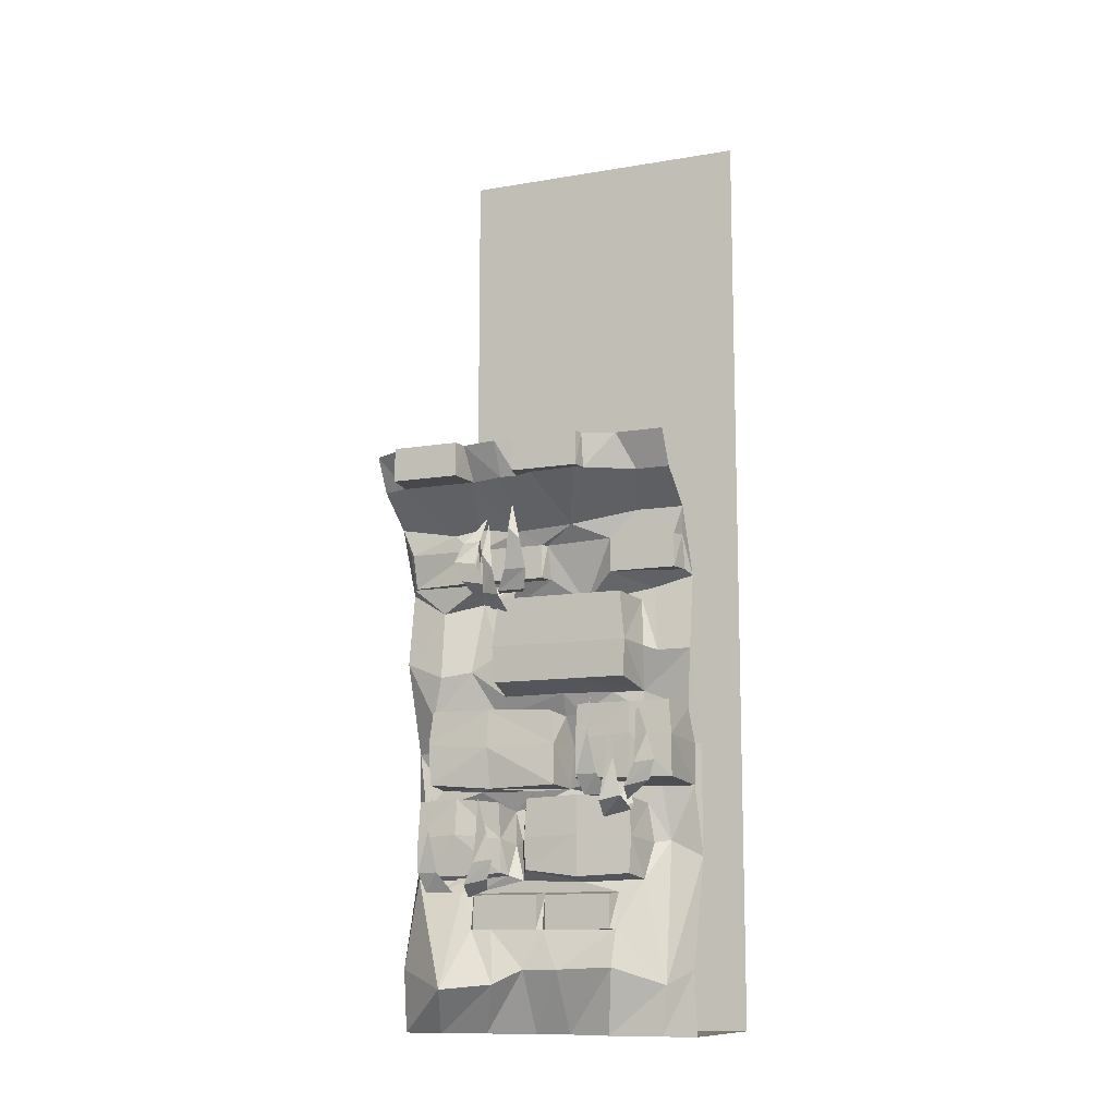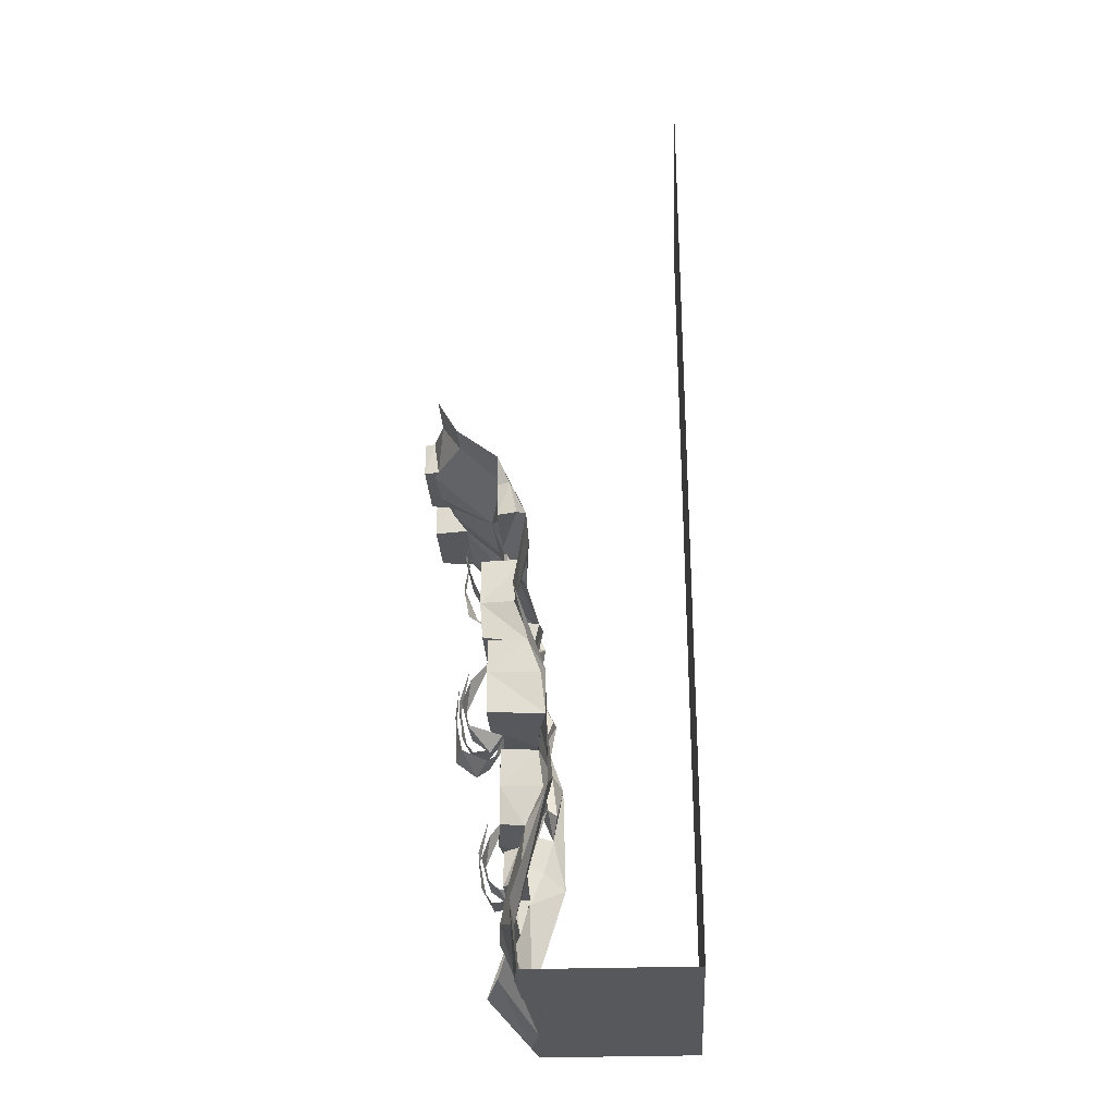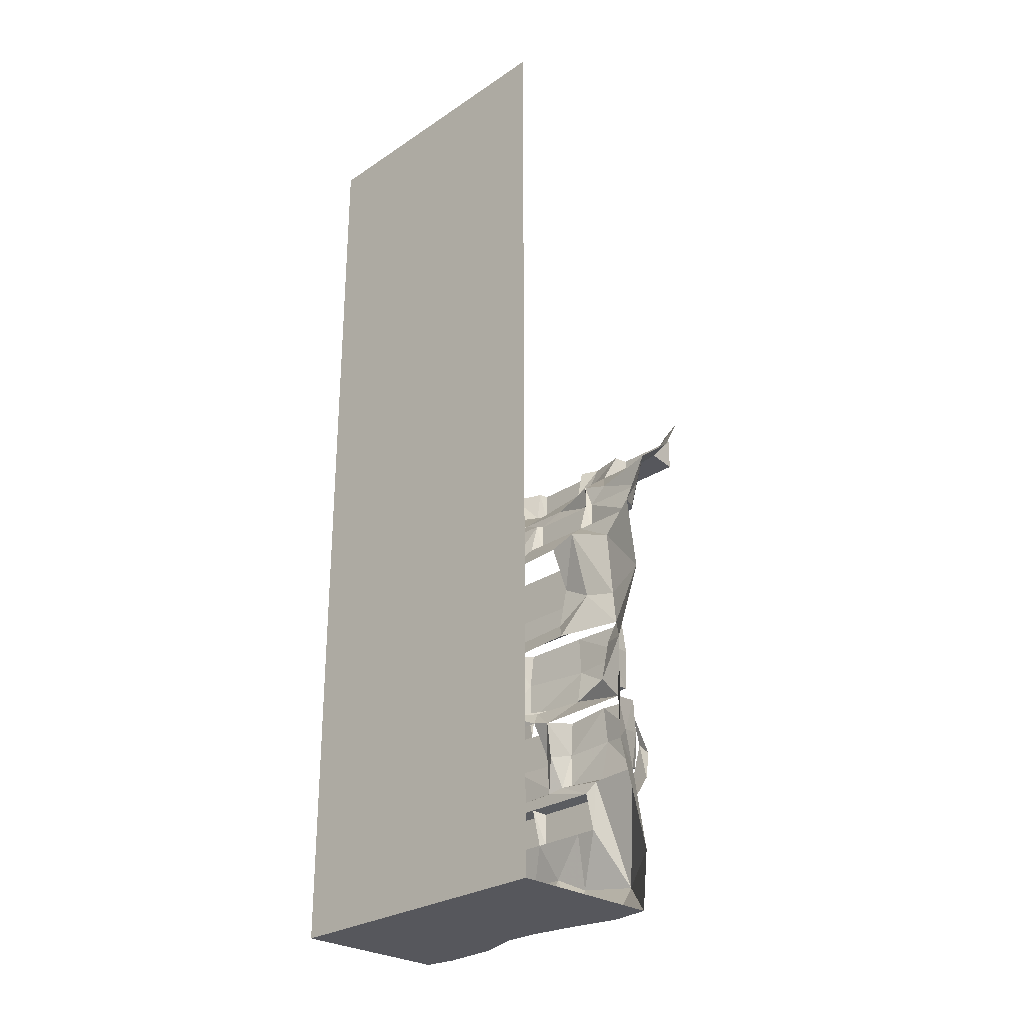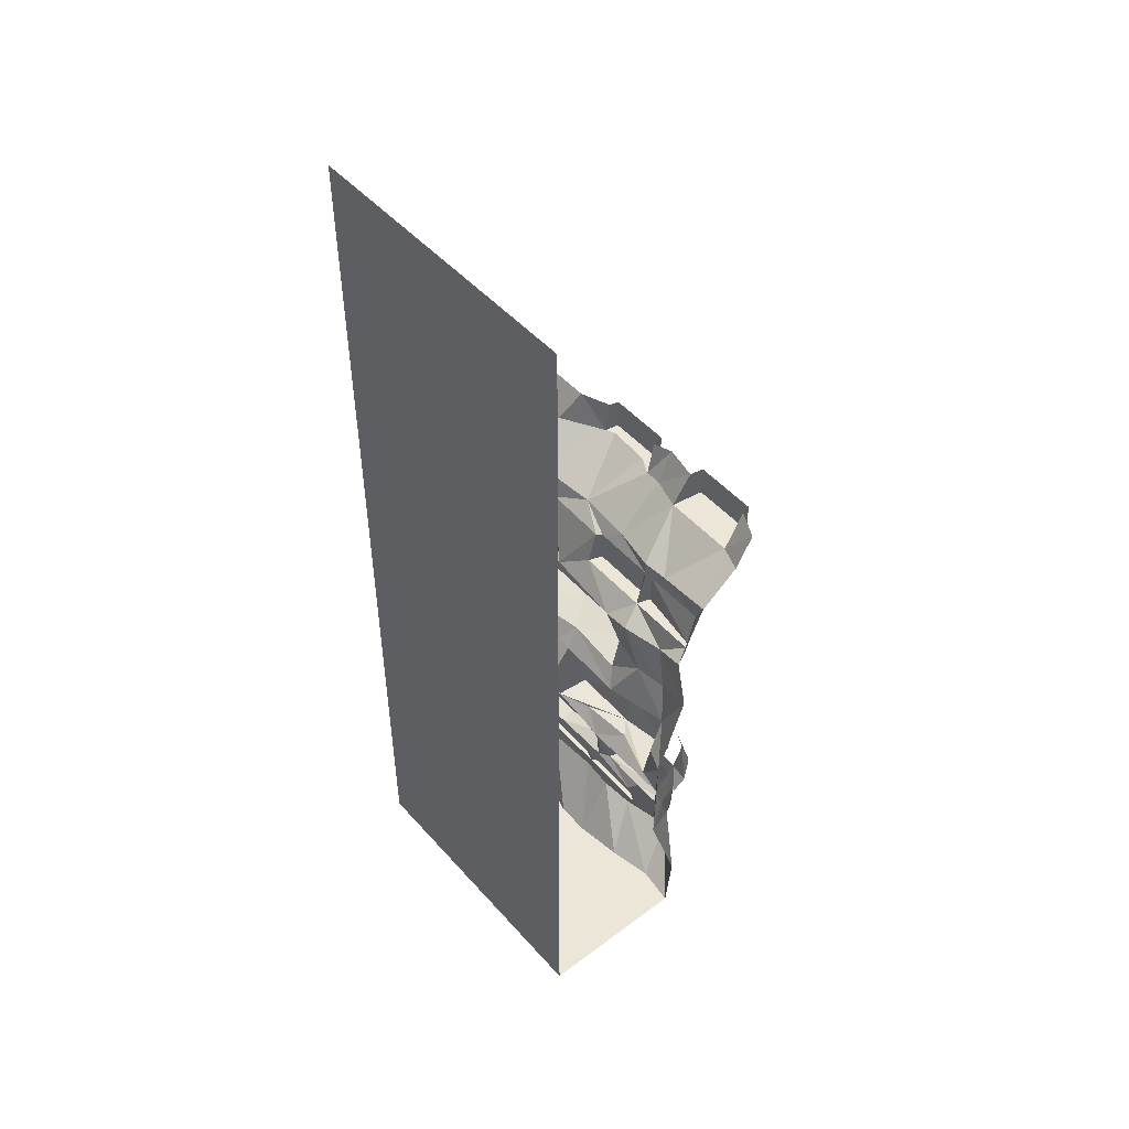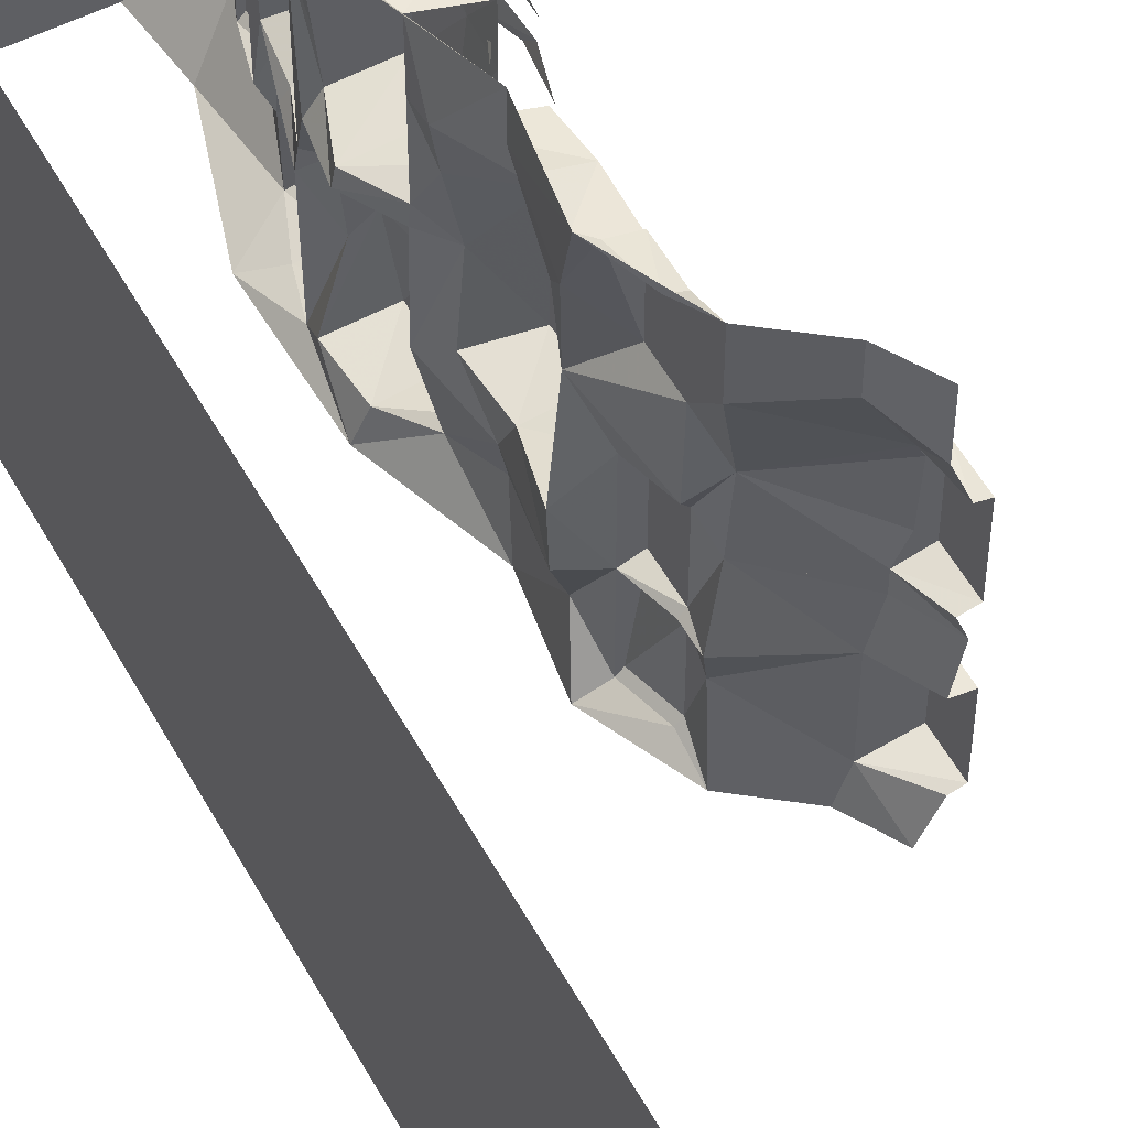
<metadata>
{"format":"obj","ext":"obj","renderer":"f3d","projection":"perspective","resolution":1024,"background":"white","views":[{"elev":-11.6,"azim":-67.8,"up":"+Y"},{"elev":-28.2,"azim":3.2,"up":"+Y"},{"elev":-27.6,"azim":135.3,"up":"+Y"},{"elev":48.8,"azim":140.4,"up":"+Y"},{"elev":53.8,"azim":151.6,"up":"+Z"}]}
</metadata>
<code>
v -0.1406 -0.4609 -0.125
v -0.09375 -0.4141 -0.1328
v -0.09375 -0.4141 -0.08594
v -0.1484 -0.4609 -0.03906
v -0.1875 -0.4609 -0.01562
v -0.1875 -0.4609 -0.1094
v -0.2188 -0.3984 0
v -0.2266 -0.3984 -0.07031
v -0.25 -0.3047 -0.007812
v -0.25 -0.2656 -0.04688
v -0.2188 -0.1797 -0.04688
v -0.1016 -0.4844 -0.1484
v -0.09375 -0.4219 -0.1328
v -0.09375 -0.4375 -0.08594
v -0.1406 -0.5078 -0.07812
v -0.1797 -0.5312 -0.07812
v -0.1406 -0.5078 -0.1562
v -0.2422 -0.4844 -0.08594
v -0.2188 -0.4688 -0.1484
v -0.2578 -0.3984 -0.1016
v -0.2656 -0.3516 -0.1328
v -0.2422 -0.2422 -0.1172
v -0.1562 -0.4531 -0.2188
v -0.09375 -0.4297 -0.1641
v -0.09375 -0.4375 -0.1094
v -0.1328 -0.4766 -0.1406
v -0.1875 -0.4375 -0.1484
v -0.1953 -0.4219 -0.2344
v -0.2031 -0.3672 -0.1875
v -0.2109 -0.3594 -0.2578
v -0.1797 -0.2891 -0.1797
v -0.2031 -0.2969 -0.2266
v -0.1562 -0.2109 -0.1641
v -0.01562 -1.391 0.3281
v 0.03906 -1.273 0.3438
v -0.09375 -1.258 0.3125
v -0.09375 -1.375 0.3047
v -0.1094 -1.383 0.1328
v -0.03906 -1.398 0.1328
v -0.03906 -1.43 0.25
v -0.07031 -1.547 0.25
v -0.03906 -1.719 0.4062
v 0.07031 -1.266 0.3906
v 0.02344 -1.148 0.3281
v -0.09375 -1.133 0.3047
v -0.1094 -1.25 0.1328
v -0.1016 -1.359 -0.04688
v -0.03906 -1.391 -0.07812
v -0.03906 -1.43 0
v -0.08594 -1.438 0.01562
v -0.08594 -1.438 0.2344
v -0.08594 -1.547 0.2344
v -0.08594 -1.547 0.01562
v -0.07031 -1.547 0.0625
v -0.1094 -1.672 0.0625
v -0.09375 -1.664 0.2422
v -0.03125 -1.875 0.2109
v -0.03906 -1.875 0.3906
v -0.04688 -1.672 0.5
v 0.0625 -1.32 0.5
v 0.05469 -1.094 0.4766
v 0.03125 -1.094 0.375
v 0.01562 -1.094 0.2188
v 0.007812 -1.086 0.1094
v 0.03906 -1.094 0.05469
v 0.02344 -1.148 -0.07031
v -0.007812 -1.102 -0.05469
v 0.02344 -1.164 -0.1328
v -0.02344 -1.266 -0.08594
v -0.1094 -1.133 -0.03906
v -0.1094 -1.258 -0.04688
v -0.1094 -1.125 0.1328
v -0.02344 -1.875 0.5
v 0.5 -1.875 0.5
v 0.01562 -1.875 0.0625
v 0.5 -1.875 -0.5
v 0.5 1.25 -0.5
v 0.5 1.25 0.5
v -0.1016 -1.672 -0.05469
v 0.01562 -1.875 -0.05469
v -0.007812 -1.875 -0.2188
v -0.03906 -1.875 -0.3672
v -0.02344 -1.875 -0.5
v -0.1797 -1.734 -0.3125
v -0.04688 -1.672 -0.5
v -0.05469 -1.383 -0.4453
v 0.0625 -1.32 -0.5
v -0.007812 -1.266 -0.4609
v 0.02344 -1.156 -0.4609
v 0.05469 -0.9609 -0.5
v 0.03906 -1.086 -0.4062
v 0.02344 -0.9531 -0.4219
v -0.03906 -0.8516 -0.4062
v -0.04688 -0.6641 -0.5
v -0.07031 -0.7188 -0.3672
v -0.04688 -0.5 -0.3672
v -0.007812 -0.4219 -0.5
v -0.07031 -0.4141 -0.4688
v -0.1016 -0.3047 -0.4688
v -0.1016 -0.2109 -0.5
v -0.1172 -0.3047 -0.4531
v -0.1172 -0.25 -0.2969
v -0.2656 -0.1094 -0.4141
v -0.2344 -0.1094 -0.5
v -0.2969 0 -0.5
v -0.3438 0 -0.4062
v -0.375 0 -0.3984
v -0.375 -0.1094 -0.3984
v -0.375 0 -0.1797
v -0.375 -0.1094 -0.1797
v -0.3281 0 -0.1719
v -0.2656 -0.1094 -0.1641
v -0.2969 -0.1094 -0.05469
v -0.3516 0 -0.05469
v -0.2969 -0.1094 0
v -0.3281 0 0.007812
v -0.3672 0 0.01562
v -0.3672 -0.1094 0.01562
v -0.3672 0 0.2344
v -0.3672 -0.1094 0.2344
v -0.3359 0 0.2422
v -0.3203 -0.1094 0.2422
v -0.2969 0 0.3438
v -0.2344 -0.1094 0.3906
v -0.2969 0 0.5
v -0.2344 -0.1094 0.5
v -0.1016 -0.2109 0.3438
v -0.1016 -0.2109 0.5
v -0.1016 -0.2969 0.4688
v -0.0625 -0.2969 0.4844
v -0.007812 -0.4219 0.5
v -0.03906 -0.4062 0.4844
v -0.007812 -0.4531 0.3672
v -0.04688 -0.6641 0.3906
v -0.04688 -0.6641 0.5
v 0 -0.7891 0.3281
v 0 -0.8516 0.4766
v 0.05469 -0.9609 0.5
v 0.03906 -0.9609 0.4844
v -0.1328 -1.719 -0.1484
v -0.04688 -0.7031 -0.2656
v 0 -0.4688 -0.2422
v -0.07031 -0.4141 -0.2188
v -0.08594 -0.4141 -0.4531
v -0.1484 -0.25 0.1328
v -0.3359 -0.1094 0.2109
v -0.3281 -0.1094 0.0625
v -0.1406 -0.2578 -0.05469
v -0.1172 -0.3047 0.01562
v -0.1016 -0.3047 0.03125
v -0.1016 -0.2969 0.25
v -0.1016 -0.2344 -0.2188
v -0.1172 -0.4141 -0.2031
v -0.1172 -0.3047 -0.2031
v -0.1016 -0.3047 -0.2188
v -0.1172 -0.4141 -0.2344
v -0.1172 -0.3047 -0.2344
v -0.1172 -0.4141 0.01562
v -0.07031 -0.4141 0.03125
v -0.03125 -0.4922 0.1406
v -0.1016 -0.4062 0.25
v -0.007812 -0.4922 -0.1406
v -0.1016 -0.4062 0.4688
v -0.01562 -0.4922 0.3281
v -0.05469 -0.6484 0.3438
v -0.1641 -0.6406 0.3203
v -0.1562 -0.7578 0.3125
v -0.1562 -0.7578 0.1484
v -0.01562 -0.7891 0.2266
v 0 -0.8516 0.3203
v -0.04688 -0.6484 -0.1641
v -0.1641 -0.4844 -0.1172
v -0.1641 -0.6406 -0.1406
v -0.1641 -0.4844 0.1484
v -0.1641 -0.6406 0.1484
v -0.1641 -0.4844 0.3047
v -0.03125 -0.7891 -0.1484
v -0.1562 -0.7578 -0.1328
v -0.04688 -0.7891 0.0625
v 0.007812 -0.8516 -0.1875
v 0 -0.8594 0.05469
v 0 -0.8516 0.1094
v -0.1328 -0.9375 0.3203
v -0.1172 -0.9453 0.1328
v -0.1172 -1.07 0.1328
v -0.125 -1.078 0.3203
v -0.125 -1.078 0.4609
v -0.125 -0.9453 0.4609
v -0.125 -0.8359 0.4531
v -0.125 -0.8359 0.3203
v -0.1172 -0.8359 0.1406
v 0.05469 -0.9609 0.1016
v 0.0625 -0.9609 0.0625
v -0.07031 -0.9531 0.03906
v -0.07031 -1.086 0.03906
v -0.07031 -1.094 -0.1875
v -0.02344 -1.102 -0.2344
v -0.09375 -1.078 -0.3906
v -0.09375 -0.9453 -0.3984
v -0.09375 -0.8359 -0.3828
v -0.09375 -0.9609 -0.1875
v -0.08594 -0.8359 -0.1875
v -0.07031 -0.8438 0.02344
v -0.05469 -1.375 -0.125
v -0.007812 -1.273 -0.1172
v -0.08594 -1.258 -0.1406
v -0.08594 -1.367 -0.1406
v -0.08594 -1.375 -0.2812
v -0.05469 -1.391 -0.2812
v -0.03906 -1.43 -0.25
v -0.08594 -1.141 -0.1484
v -0.08594 -1.125 -0.2969
v -0.1016 -1.242 -0.2969
v -0.08594 -1.375 -0.4297
v -0.07031 -1.547 -0.25
v -0.08594 -1.438 -0.2344
v -0.08594 -1.25 -0.4375
v -0.08594 -1.133 -0.4297
v -0.08594 -1.547 -0.2344
v -0.08594 -1.438 -0.01562
v -0.08594 -1.547 -0.01562
v -0.07031 -1.547 0
v -0.07031 -1.547 -0.1797
v -0.07031 -1.383 -0.25
v -0.1172 -1.43 -0.2578
v -0.125 -1.43 -0.3438
v -0.07031 -1.383 -0.2969
v -0.1641 -1.43 -0.2734
v -0.1641 -1.43 -0.3672
v -0.2031 -1.367 -0.3125
v -0.1953 -1.367 -0.3828
v -0.2188 -1.234 -0.3359
v -0.2188 -1.273 -0.375
v -0.1875 -1.125 -0.3359
v -0.07031 -1.398 -0.2188
v -0.1328 -1.422 -0.1641
v -0.1094 -1.445 -0.2422
v -0.07031 -1.406 -0.2734
v -0.1719 -1.391 -0.1484
v -0.1641 -1.406 -0.2344
v -0.1875 -1.328 -0.125
v -0.1797 -1.336 -0.1953
v -0.1641 -1.242 -0.1562
v -0.1406 -1.234 -0.2031
v -0.09375 -1.125 -0.2188
v -0.08594 -1.086 0.3047
v -0.1328 -1.133 0.2969
v -0.1406 -1.133 0.2109
v -0.08594 -1.086 0.2578
v -0.1797 -1.133 0.2812
v -0.1797 -1.133 0.1875
v -0.2188 -1.07 0.2422
v -0.2109 -1.07 0.1719
v -0.2344 -0.9375 0.2188
v -0.2344 -0.9766 0.1797
v -0.2031 -0.8281 0.2188
v -0.08594 -1.094 0.3047
v -0.09375 -1.156 0.3203
v -0.1328 -1.18 0.25
v -0.08594 -1.109 0.2578
v -0.1328 -1.18 0.3281
v -0.1719 -1.203 0.25
v -0.2109 -1.141 0.3203
v -0.2344 -1.156 0.2578
v -0.2344 -1.023 0.3047
v -0.2344 -1.07 0.2734
v -0.2266 -0.9141 0.2891
v -0.1875 -1.094 0.4062
v -0.1797 -1.109 0.3203
v -0.125 -1.148 0.3125
v -0.08594 -1.102 0.3359
v -0.2031 -1.031 0.4297
v -0.1953 -1.039 0.3594
v -0.1797 -0.9453 0.3984
v -0.1562 -0.9375 0.3516
v -0.1094 -0.8281 0.3359
f 1 2 3
f 1 3 4
f 1 4 5
f 1 5 6
f 6 5 7
f 6 7 8
f 8 7 9
f 8 9 10
f 10 9 11
f 12 13 14
f 12 14 15
f 12 15 16
f 12 16 17
f 17 16 18
f 17 18 19
f 19 18 20
f 19 20 21
f 21 20 22
f 23 24 25
f 23 25 26
f 23 26 27
f 23 27 28
f 28 27 29
f 28 29 30
f 30 29 31
f 30 31 32
f 32 31 33
f 224 225 226
f 224 226 227
f 226 225 228
f 226 228 229
f 229 228 230
f 229 230 231
f 231 230 232
f 231 232 233
f 233 232 234
f 235 236 237
f 235 237 238
f 239 240 237
f 239 237 236
f 241 242 240
f 241 240 239
f 243 244 242
f 243 242 241
f 244 243 245
f 246 247 248
f 246 248 249
f 248 247 250
f 248 250 251
f 251 250 252
f 251 252 253
f 253 252 254
f 253 254 255
f 255 254 256
f 257 258 259
f 257 259 260
f 259 258 261
f 259 261 262
f 262 261 263
f 262 263 264
f 264 263 265
f 264 265 266
f 266 265 267
f 268 269 270
f 268 270 271
f 272 273 269
f 272 269 268
f 274 275 273
f 274 273 272
f 275 274 276
f 34 35 36
f 34 36 37
f 35 44 36
f 36 44 45
f 40 49 50
f 40 50 51
f 40 51 52
f 40 52 41
f 66 69 70
f 70 69 71
f 69 48 47
f 69 47 71
f 106 103 107
f 107 103 108
f 109 110 111
f 111 110 112
f 116 115 117
f 117 115 118
f 119 120 121
f 121 120 122
f 98 144 101
f 98 101 99
f 143 153 154
f 143 154 155
f 143 155 156
f 149 158 150
f 150 158 159
f 156 155 157
f 163 132 130
f 163 130 129
f 136 165 166
f 136 166 167
f 162 171 172
f 172 171 173
f 176 166 164
f 164 166 165
f 171 177 178
f 171 178 173
f 184 191 192
f 184 192 185
f 185 192 64
f 187 61 188
f 188 61 139
f 188 139 137
f 188 137 189
f 192 191 182
f 65 193 194
f 65 194 195
f 91 198 92
f 92 198 199
f 92 199 200
f 92 200 93
f 203 194 181
f 181 194 193
f 204 205 206
f 204 206 207
f 205 68 206
f 206 68 211
f 210 215 216
f 210 216 49
f 86 214 217
f 86 217 88
f 88 217 218
f 88 218 89
f 215 219 216
f 216 220 49
f 49 220 221
f 49 221 222
f 49 222 50
f 50 222 53
f 34 37 38
f 34 38 39
f 38 47 39
f 39 47 48
f 41 52 53
f 41 53 54
f 98 143 144
f 146 122 120
f 146 120 118
f 146 118 147
f 147 118 115
f 112 110 108
f 112 108 103
f 143 156 144
f 159 158 153
f 159 153 143
f 163 161 132
f 136 167 168
f 136 168 169
f 179 168 178
f 179 178 177
f 179 169 168
f 185 64 186
f 186 64 63
f 186 63 62
f 186 62 61
f 186 61 187
f 65 195 196
f 65 196 67
f 67 196 197
f 91 197 196
f 91 196 198
f 204 207 208
f 204 208 209
f 208 214 209
f 209 214 86
f 222 221 219
f 222 219 223
f 222 54 53
f 223 219 215
f 34 39 40
f 34 40 41
f 34 41 42
f 34 42 43
f 34 43 35
f 39 48 49
f 39 49 40
f 41 54 55
f 41 55 56
f 41 56 42
f 42 59 60
f 42 60 43
f 85 84 86
f 85 86 87
f 87 86 88
f 97 96 98
f 97 98 99
f 97 99 100
f 100 99 101
f 100 101 102
f 128 127 129
f 128 129 130
f 128 130 131
f 131 130 132
f 131 132 133
f 96 142 143
f 96 143 98
f 145 148 149
f 145 149 150
f 145 150 151
f 145 151 127
f 101 157 102
f 102 157 152
f 152 157 155
f 152 155 154
f 152 154 148
f 148 154 149
f 150 159 160
f 150 160 151
f 151 160 161
f 151 129 127
f 159 143 162
f 159 162 160
f 132 161 133
f 133 161 160
f 143 142 162
f 204 209 210
f 204 210 48
f 204 48 205
f 205 48 69
f 209 86 84
f 209 84 215
f 209 215 210
f 210 49 48
f 222 223 79
f 222 79 55
f 222 55 54
f 223 215 140
f 223 140 79
f 215 84 140
f 35 43 44
f 43 60 61
f 43 61 62
f 43 62 44
f 44 62 63
f 44 63 64
f 44 64 65
f 44 65 66
f 66 65 67
f 66 67 68
f 66 68 69
f 87 88 89
f 87 89 90
f 90 89 91
f 90 91 92
f 94 95 96
f 94 96 97
f 131 133 134
f 131 134 135
f 138 139 61
f 138 61 60
f 95 141 142
f 95 142 96
f 133 160 164
f 133 164 134
f 134 164 165
f 162 142 171
f 171 142 141
f 192 193 64
f 64 193 65
f 67 197 68
f 68 197 89
f 89 197 91
f 205 69 68
f 36 45 46
f 36 46 37
f 37 46 38
f 38 46 47
f 70 71 72
f 72 71 46
f 72 46 45
f 71 47 46
f 107 108 109
f 109 108 110
f 117 118 119
f 119 118 120
f 144 156 157
f 144 157 101
f 149 154 153
f 149 153 158
f 151 161 129
f 163 129 161
f 172 173 174
f 174 173 175
f 174 175 176
f 176 175 166
f 173 178 175
f 175 178 168
f 175 168 167
f 175 167 166
f 183 184 185
f 183 185 186
f 183 186 187
f 183 187 188
f 183 188 189
f 183 189 190
f 183 190 184
f 184 190 191
f 201 199 198
f 201 198 196
f 201 196 195
f 201 195 194
f 201 194 202
f 201 202 199
f 199 202 200
f 202 194 203
f 206 211 212
f 206 212 213
f 206 213 207
f 207 213 208
f 208 213 214
f 214 213 217
f 217 213 212
f 217 212 218
f 216 219 220
f 50 53 52
f 50 52 51
f 219 221 220
f 42 56 57
f 42 57 58
f 42 58 59
f 59 58 73
f 56 55 75
f 56 75 57
f 55 79 80
f 55 80 75
f 83 82 84
f 83 84 85
f 100 102 103
f 100 103 104
f 126 124 127
f 126 127 128
f 79 140 81
f 79 81 80
f 140 84 82
f 140 82 81
f 145 146 147
f 145 147 115
f 145 115 148
f 145 127 122
f 145 122 146
f 112 103 102
f 112 102 152
f 112 152 148
f 112 148 113
f 113 148 115
f 127 124 122
f 73 58 74
f 74 58 57
f 74 57 75
f 74 75 76
f 75 80 76
f 76 80 81
f 76 81 82
f 76 82 83
f 104 103 105
f 105 103 106
f 111 112 113
f 111 113 114
f 114 113 115
f 114 115 116
f 121 122 123
f 123 122 124
f 123 124 125
f 125 124 126
f 74 76 77
f 74 77 78
f 90 92 93
f 90 93 94
f 94 93 95
f 135 134 136
f 135 136 137
f 135 137 138
f 138 137 139
f 134 165 136
f 136 169 170
f 136 170 137
f 179 177 180
f 179 180 181
f 179 181 182
f 179 182 169
f 177 171 141
f 177 141 180
f 180 141 93
f 93 141 95
f 192 182 193
f 169 182 170
f 181 193 182

</code>
